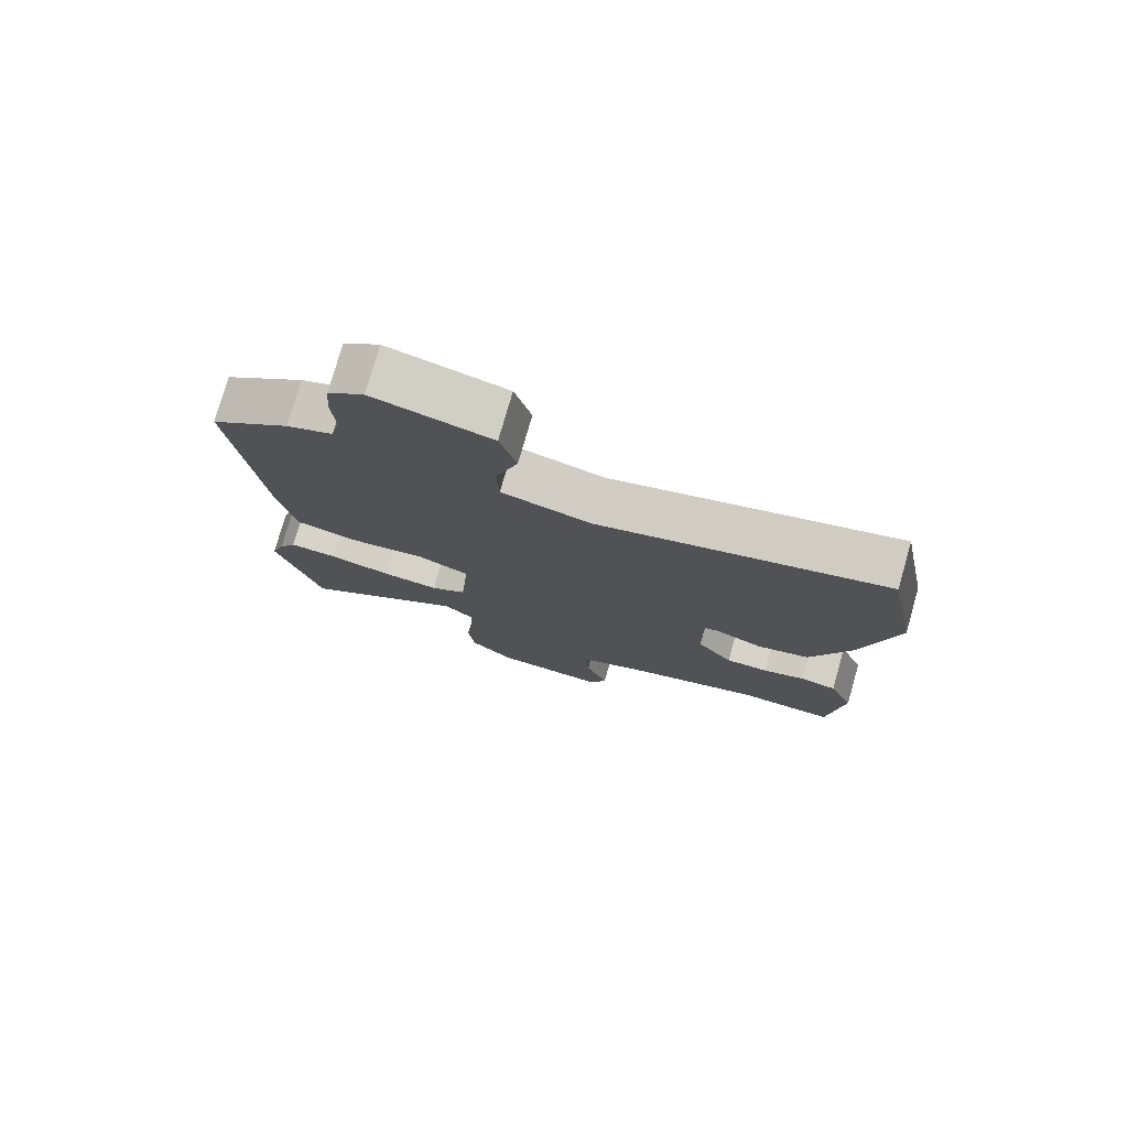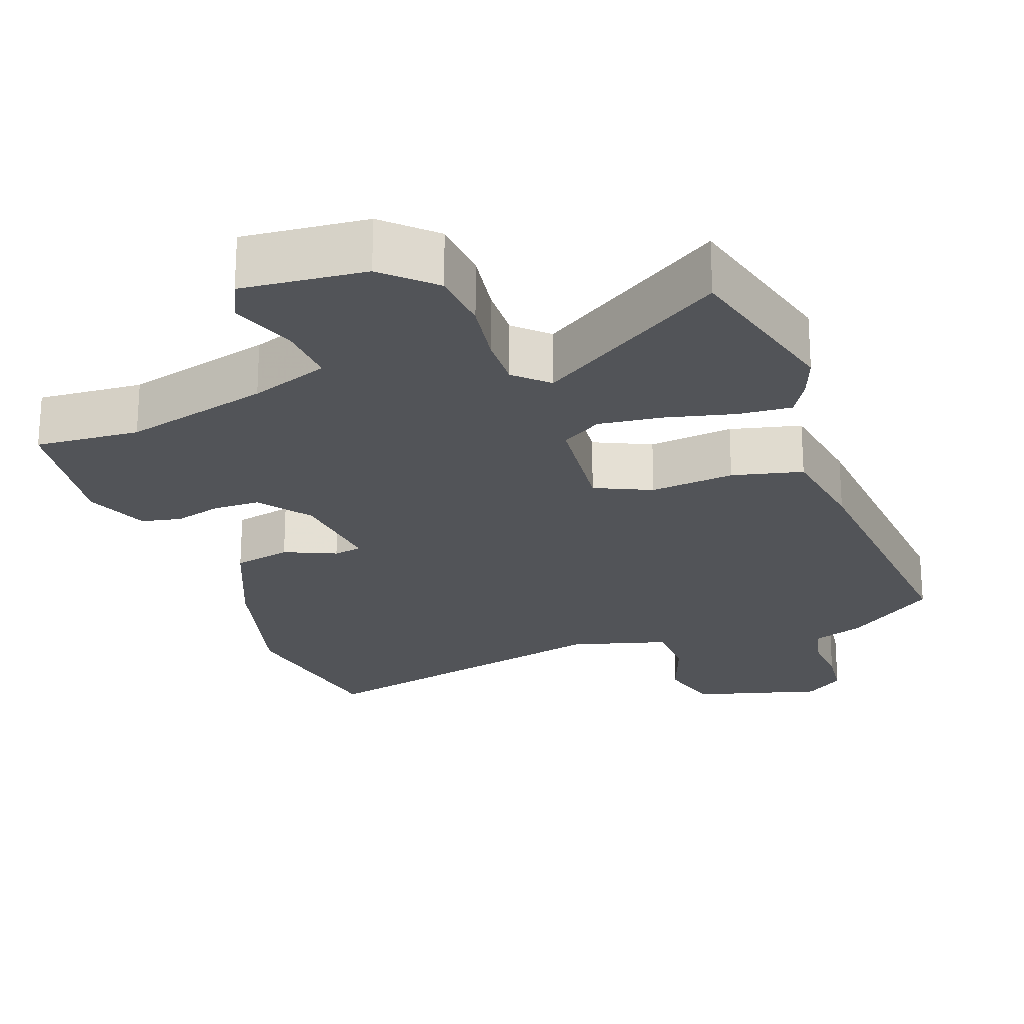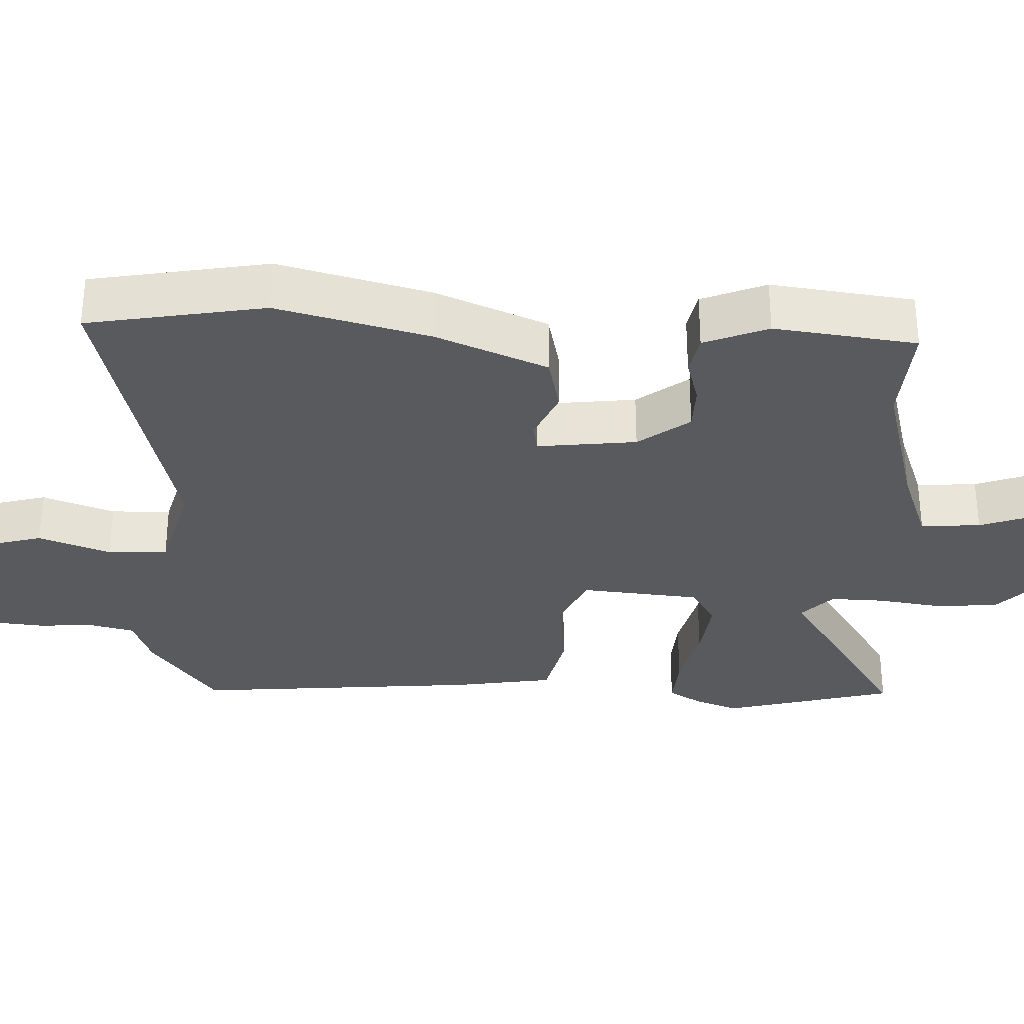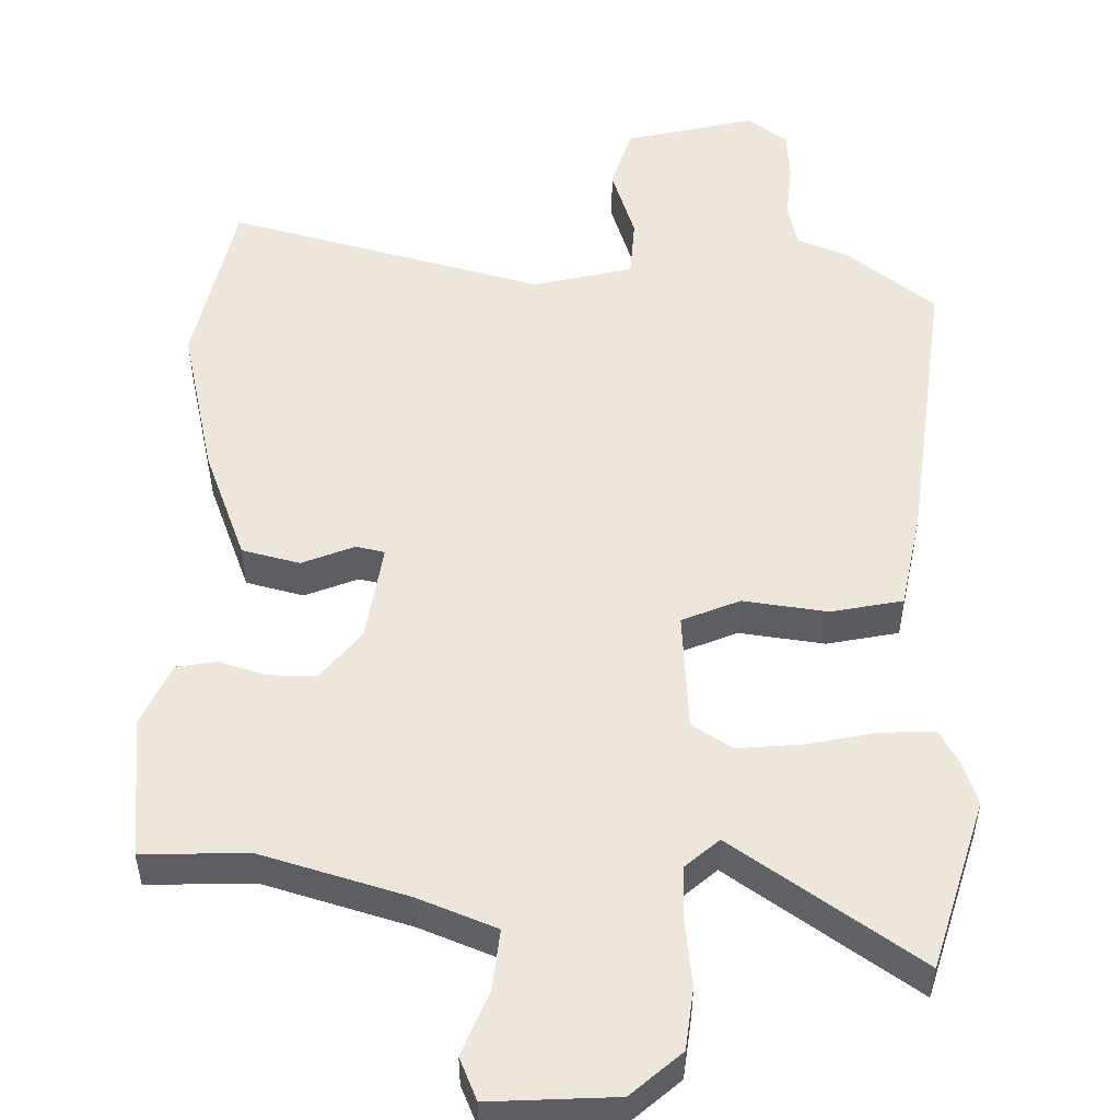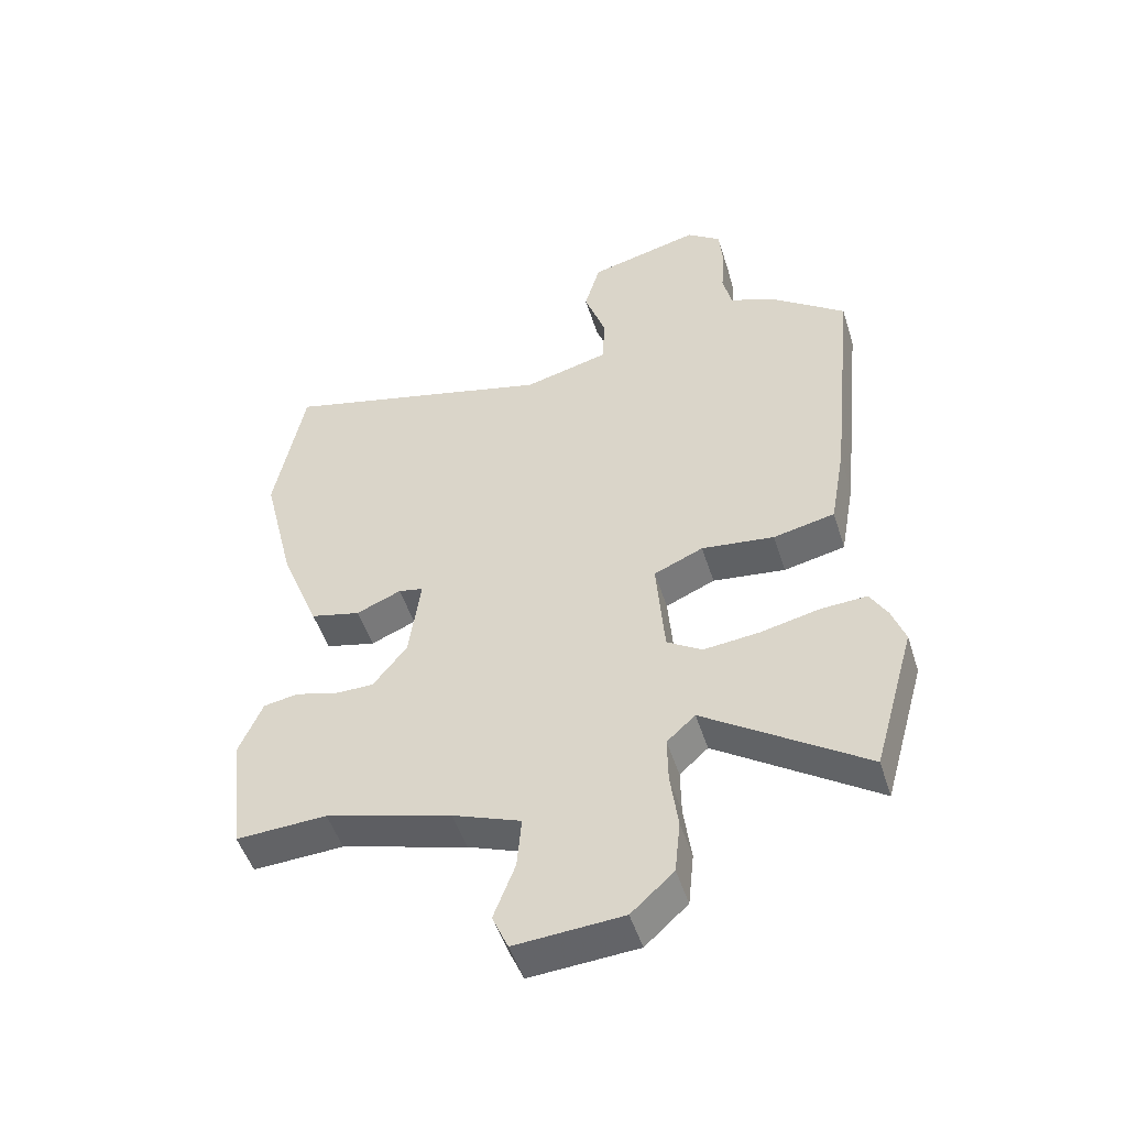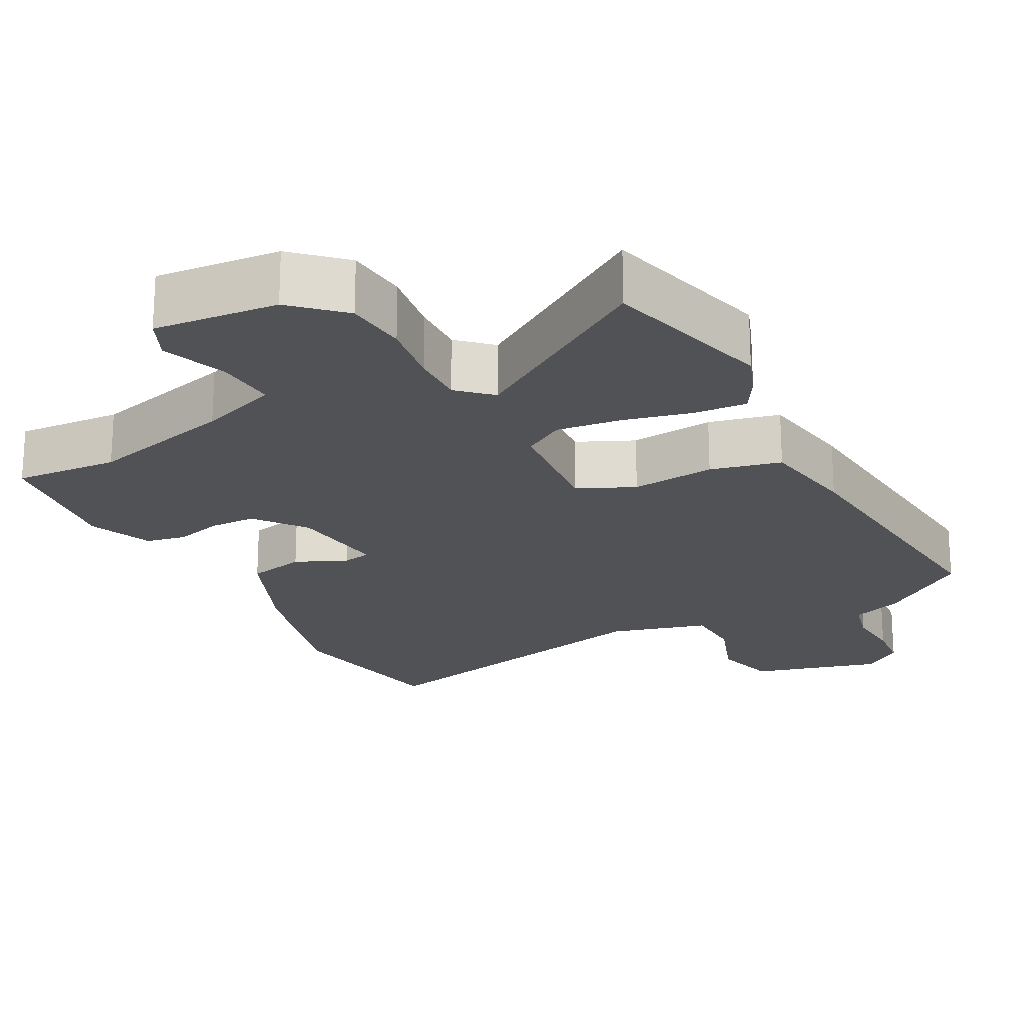
<metadata>
{"format":"obj","ext":"obj","renderer":"f3d","projection":"perspective","resolution":1024,"background":"white","views":[{"elev":77.2,"azim":16.0,"up":"+Z"},{"elev":-23.2,"azim":-161.1,"up":"+Y"},{"elev":-31.7,"azim":86.8,"up":"+Y"},{"elev":51.9,"azim":-178.1,"up":"+Y"},{"elev":-49.8,"azim":-162.6,"up":"+Z"},{"elev":-21.2,"azim":-153.0,"up":"+Y"}]}
</metadata>
<code>
v 0.501 0.07 -0.5
v 0.358 0.07 -0.493
v 0.159 0.07 -0.549
v 0.052 0.07 -0.59
v 0.059 0.07 -0.672
v 0.093 0.07 -0.761
v 0.068 0.07 -0.818
v -0.102 0.07 -0.806
v -0.169 0.07 -0.745
v -0.178 0.07 -0.66
v -0.166 0.07 -0.57
v -0.165 0.07 -0.496
v -0.21 0.07 -0.455
v -0.464 0.07 -0.626
v -0.53 0.07 -0.392
v -0.509 0.07 -0.333
v -0.482 0.07 -0.286
v -0.409 0.07 -0.29
v -0.315 0.07 -0.311
v -0.227 0.07 -0.32
v -0.172 0.07 -0.285
v -0.159 0.07 -0.122
v -0.237 0.07 -0.088
v -0.352 0.07 -0.102
v -0.449 0.07 -0.081
v -0.473 0.07 0.054
v -0.514 0.07 0.449
v -0.393 0.07 0.541
v -0.323 0.07 0.568
v -0.309 0.07 0.63
v -0.315 0.07 0.707
v -0.309 0.07 0.776
v -0.255 0.07 0.816
v -0.078 0.07 0.771
v -0.053 0.07 0.684
v -0.087 0.07 0.585
v -0.083 0.07 0.503
v 0.052 0.07 0.468
v 0.485 0.07 0.578
v 0.532 0.07 0.336
v 0.481 0.07 0.127
v 0.42 0.07 -0.026
v 0.341 0.07 -0.045
v 0.27 0.07 -0.015
v 0.231 0.07 -0.023
v 0.249 0.07 -0.158
v 0.303 0.07 -0.227
v 0.367 0.07 -0.227
v 0.431 0.07 -0.208
v 0.486 0.07 -0.218
v 0.523 0.07 -0.305
v 0.501 0 -0.5
v 0.358 0 -0.493
v 0.159 0 -0.549
v 0.052 0 -0.59
v 0.059 0 -0.672
v 0.093 0 -0.761
v 0.068 0 -0.818
v -0.102 0 -0.806
v -0.169 0 -0.745
v -0.178 0 -0.66
v -0.166 0 -0.57
v -0.165 0 -0.496
v -0.21 0 -0.455
v -0.464 0 -0.626
v -0.53 0 -0.392
v -0.509 0 -0.333
v -0.482 0 -0.286
v -0.409 0 -0.29
v -0.315 0 -0.311
v -0.227 0 -0.32
v -0.172 0 -0.285
v -0.159 0 -0.122
v -0.237 0 -0.088
v -0.352 0 -0.102
v -0.449 0 -0.081
v -0.473 0 0.054
v -0.514 0 0.449
v -0.393 0 0.541
v -0.323 0 0.568
v -0.309 0 0.63
v -0.315 0 0.707
v -0.309 0 0.776
v -0.255 0 0.816
v -0.078 0 0.771
v -0.053 0 0.684
v -0.087 0 0.585
v -0.083 0 0.503
v 0.052 0 0.468
v 0.485 0 0.578
v 0.532 0 0.336
v 0.481 0 0.127
v 0.42 0 -0.026
v 0.341 0 -0.045
v 0.27 0 -0.015
v 0.231 0 -0.023
v 0.249 0 -0.158
v 0.303 0 -0.227
v 0.367 0 -0.227
v 0.431 0 -0.208
v 0.486 0 -0.218
v 0.523 0 -0.305
f 51 1 2
f 50 51 2
f 49 50 2
f 48 49 2
f 47 48 2 3
f 46 47 3 4
f 45 46 4
f 42 43 44
f 41 42 44
f 40 41 44
f 39 40 44
f 38 39 44
f 37 38 44 45
f 34 35 36
f 33 34 36
f 32 33 36
f 31 32 36
f 30 31 36
f 29 30 36 37
f 29 37 45
f 28 29 45
f 27 28 45
f 26 27 45
f 25 26 45
f 24 25 45
f 23 24 45
f 17 18 19
f 16 17 19
f 15 16 19
f 14 15 19
f 13 14 19
f 12 13 19 20
f 9 10 11
f 8 9 11
f 7 8 11
f 6 7 11
f 5 6 11
f 4 5 11 12
f 22 23 45
f 45 4 12
f 22 45 12
f 21 22 12
f 12 20 21
f 53 52 102
f 53 102 101
f 53 101 100
f 53 100 99
f 54 53 99 98
f 55 54 98 97
f 55 97 96
f 95 94 93
f 95 93 92
f 95 92 91
f 95 91 90
f 95 90 89
f 96 95 89 88
f 87 86 85
f 87 85 84
f 87 84 83
f 87 83 82
f 87 82 81
f 88 87 81 80
f 96 88 80
f 96 80 79
f 96 79 78
f 96 78 77
f 96 77 76
f 96 76 75
f 96 75 74
f 70 69 68
f 70 68 67
f 70 67 66
f 70 66 65
f 70 65 64
f 71 70 64 63
f 62 61 60
f 62 60 59
f 62 59 58
f 62 58 57
f 62 57 56
f 63 62 56 55
f 96 74 73
f 63 55 96
f 63 96 73
f 63 73 72
f 72 71 63
f 1 52 53 2
f 2 53 54 3
f 3 54 55 4
f 4 55 56 5
f 5 56 57 6
f 6 57 58 7
f 7 58 59 8
f 8 59 60 9
f 9 60 61 10
f 10 61 62 11
f 11 62 63 12
f 12 63 64 13
f 13 64 65 14
f 14 65 66 15
f 15 66 67 16
f 16 67 68 17
f 17 68 69 18
f 18 69 70 19
f 19 70 71 20
f 20 71 72 21
f 21 72 73 22
f 22 73 74 23
f 23 74 75 24
f 24 75 76 25
f 25 76 77 26
f 26 77 78 27
f 27 78 79 28
f 28 79 80 29
f 29 80 81 30
f 30 81 82 31
f 31 82 83 32
f 32 83 84 33
f 33 84 85 34
f 34 85 86 35
f 35 86 87 36
f 36 87 88 37
f 37 88 89 38
f 38 89 90 39
f 39 90 91 40
f 40 91 92 41
f 41 92 93 42
f 42 93 94 43
f 43 94 95 44
f 44 95 96 45
f 45 96 97 46
f 46 97 98 47
f 47 98 99 48
f 48 99 100 49
f 49 100 101 50
f 50 101 102 51
f 51 102 52 1

</code>
